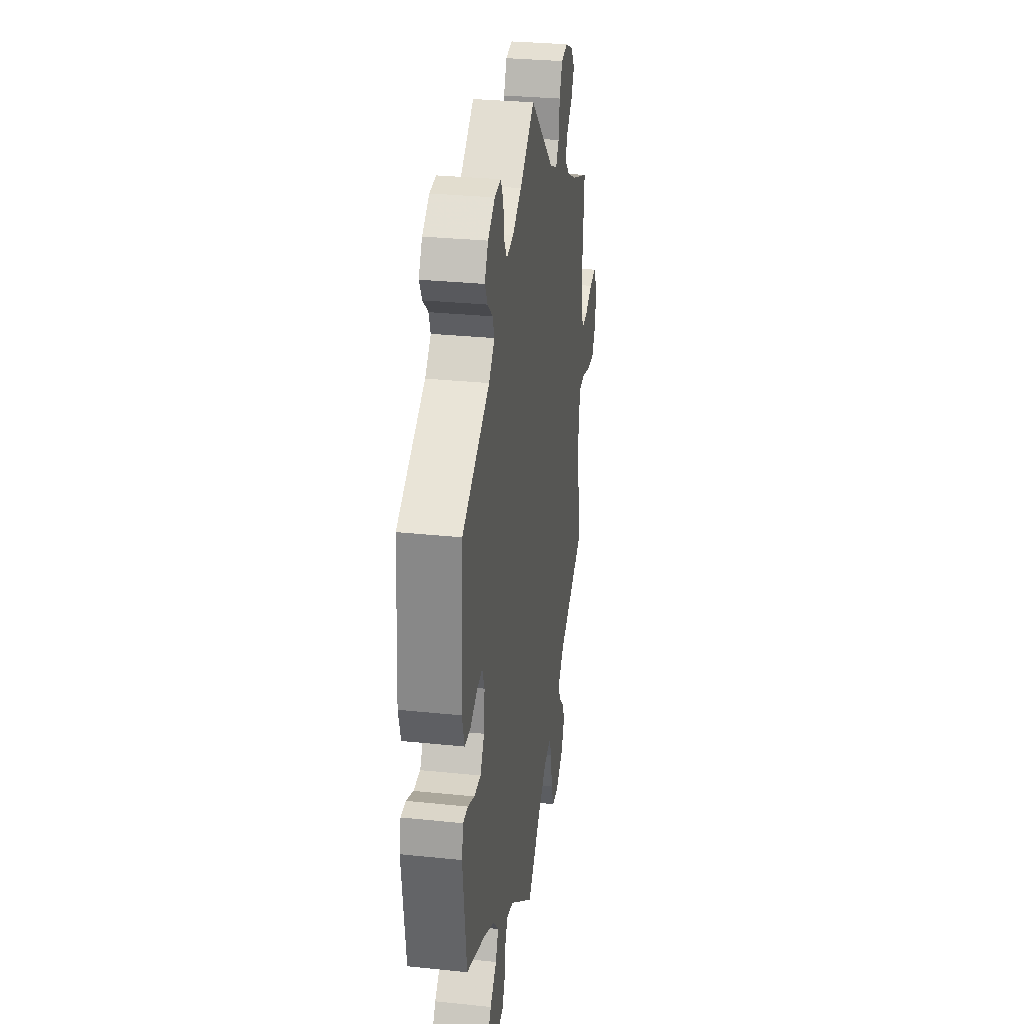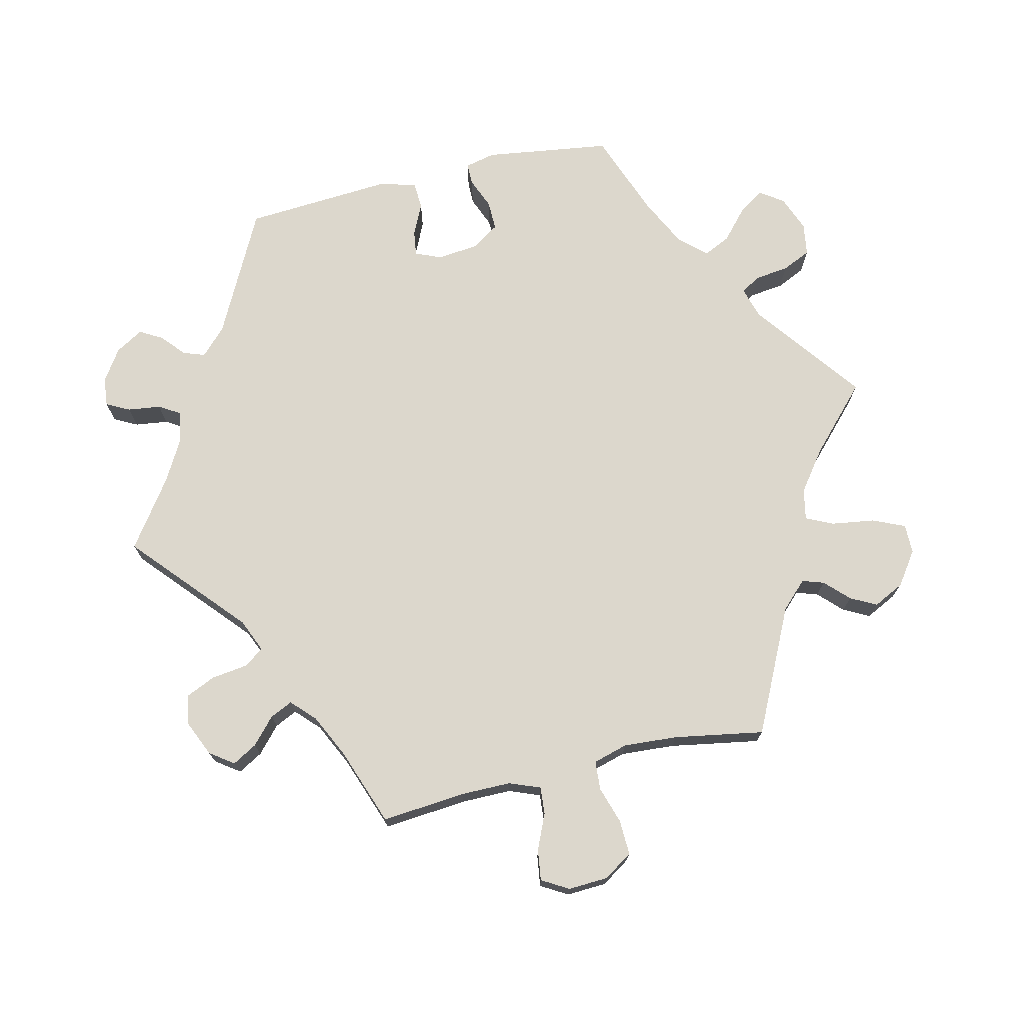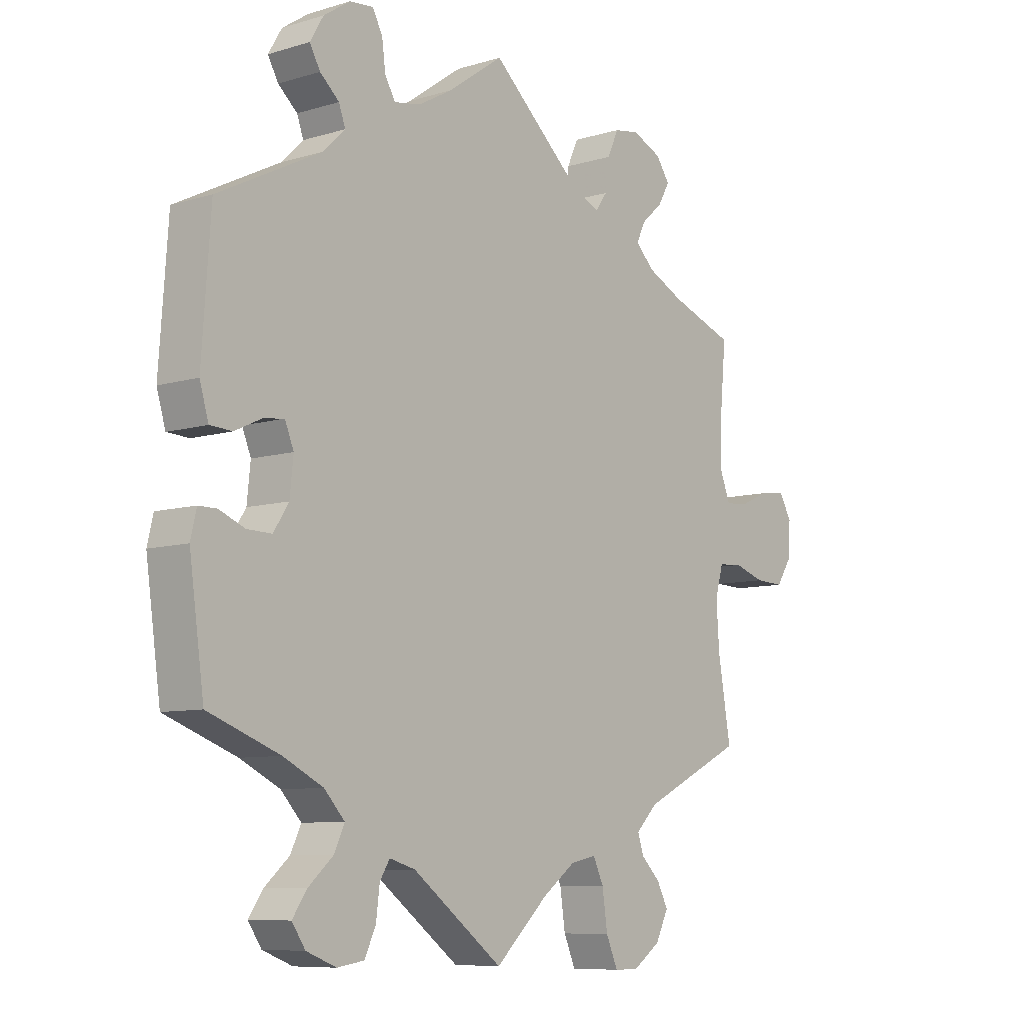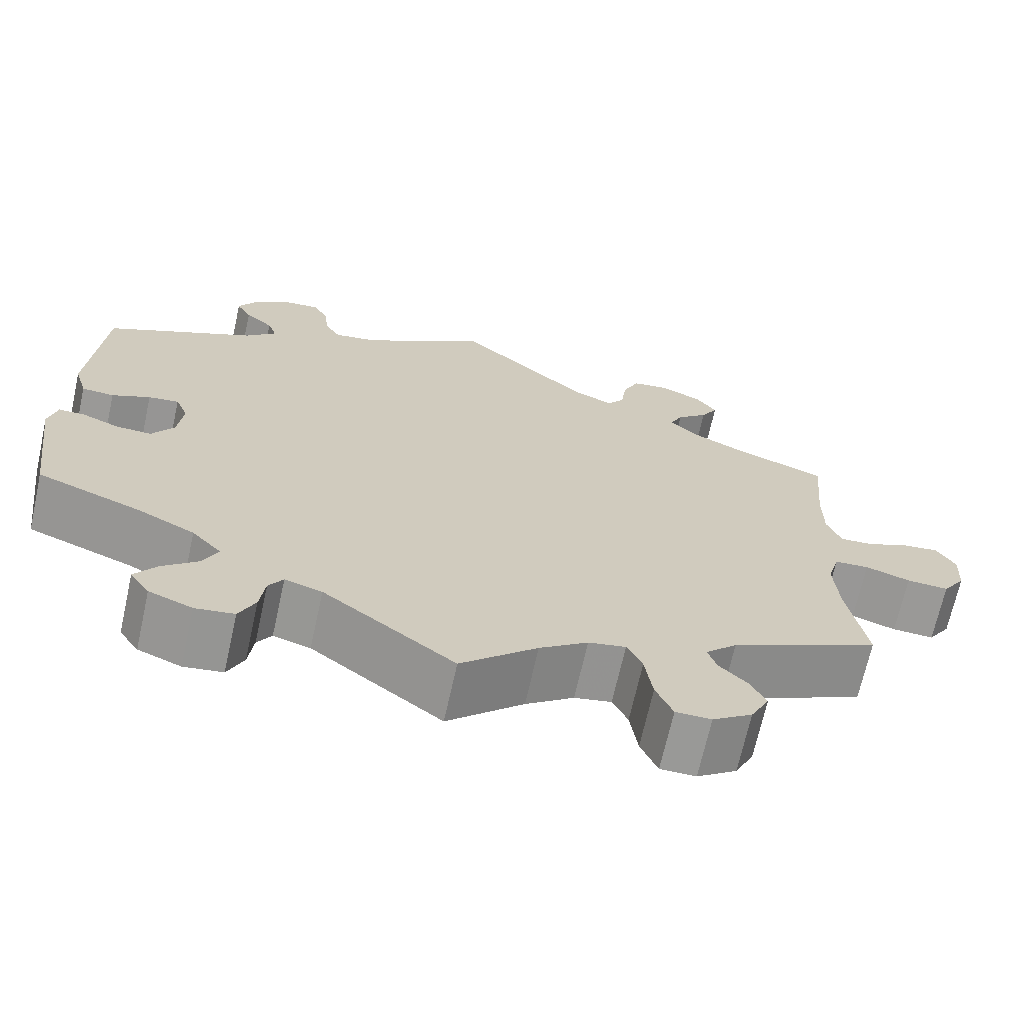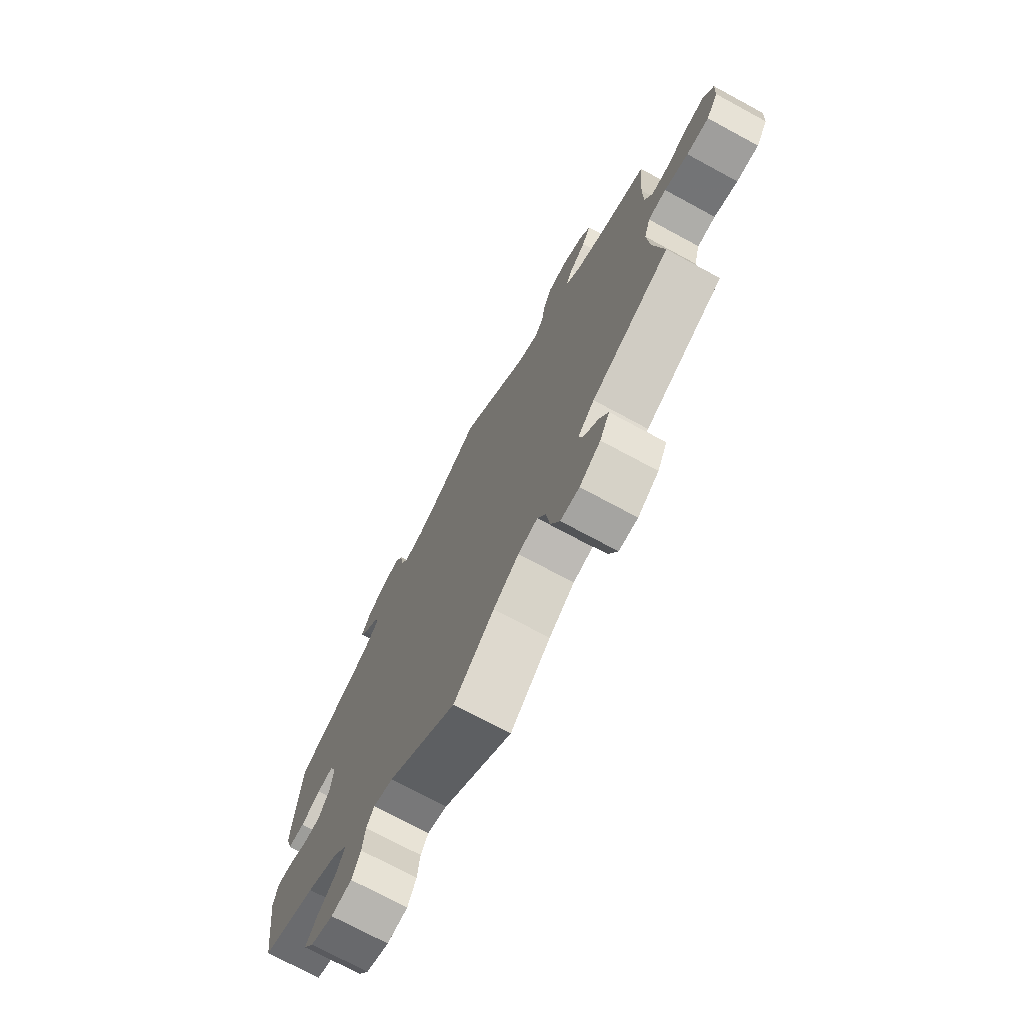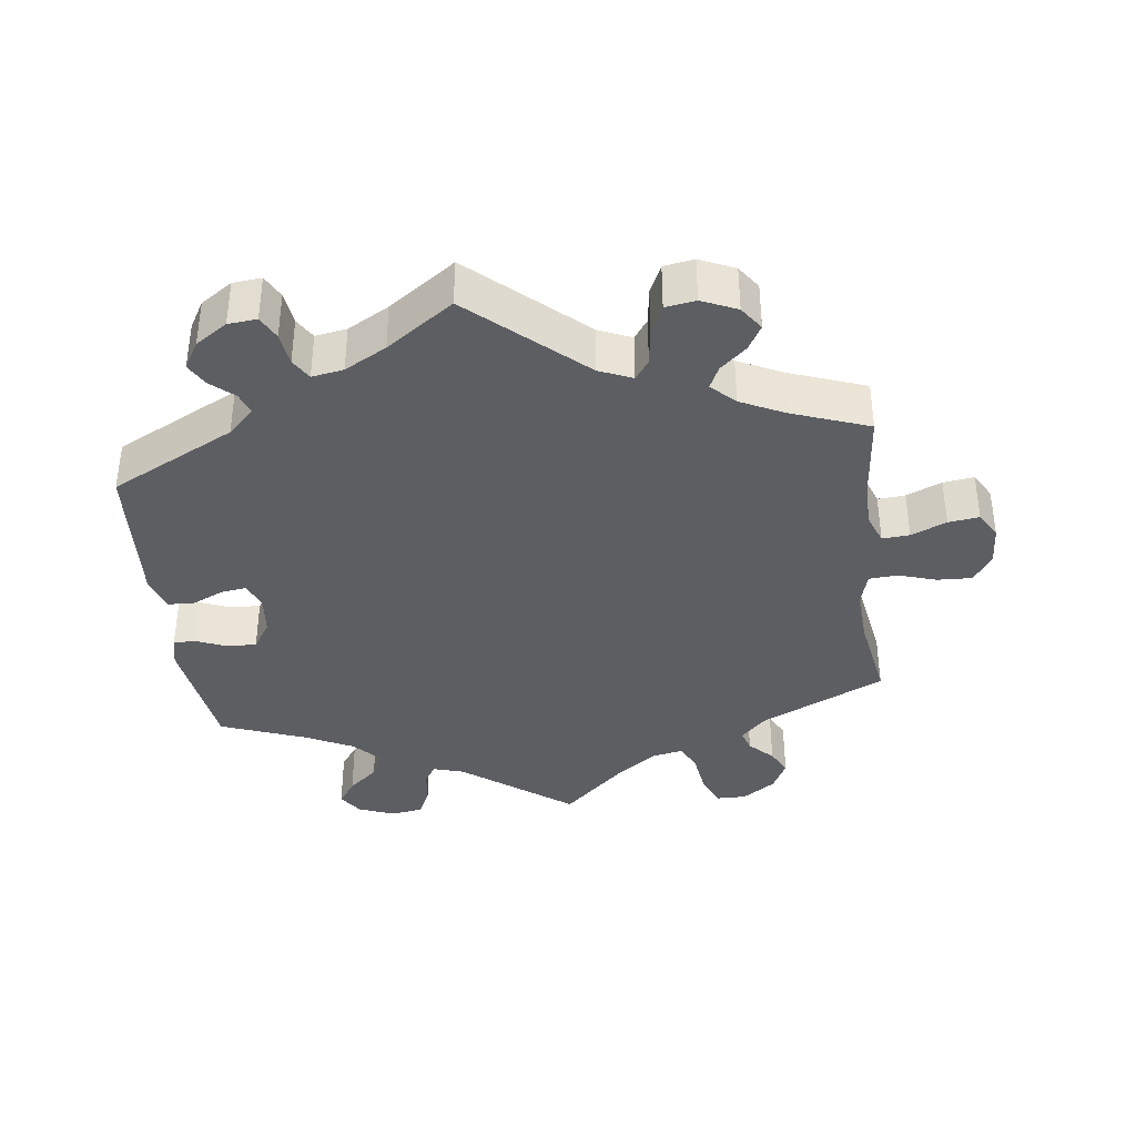
<metadata>
{"format":"obj","ext":"obj","renderer":"f3d","projection":"perspective","resolution":1024,"background":"white","views":[{"elev":29.7,"azim":-81.3,"up":"+Z"},{"elev":72.8,"azim":76.9,"up":"+Y"},{"elev":-8.3,"azim":-50.3,"up":"+Z"},{"elev":-68.8,"azim":-12.5,"up":"+Z"},{"elev":-73.2,"azim":61.6,"up":"+Z"},{"elev":-37.5,"azim":7.0,"up":"+Y"}]}
</metadata>
<code>
v -0.155 0.07 -0.461
v -0.199 0.07 -0.448
v -0.216 0.07 -0.475
v -0.222 0.07 -0.524
v -0.241 0.07 -0.565
v -0.287 0.07 -0.572
v -0.338 0.07 -0.552
v -0.361 0.07 -0.518
v -0.336 0.07 -0.482
v -0.294 0.07 -0.445
v -0.276 0.07 -0.407
v -0.311 0.07 -0.369
v -0.379 0.07 -0.335
v -0.501 0.07 -0.289
v -0.526 0.07 -0.109
v -0.516 0.07 -0.066
v -0.485 0.07 -0.066
v -0.441 0.07 -0.084
v -0.399 0.07 -0.085
v -0.373 0.07 -0.045
v -0.367 0.07 0.013
v -0.382 0.07 0.05
v -0.418 0.07 0.045
v -0.463 0.07 0.024
v -0.501 0.07 0.026
v -0.516 0.07 0.077
v -0.501 0.07 0.289
v -0.324 0.07 0.379
v -0.287 0.07 0.415
v -0.298 0.07 0.446
v -0.331 0.07 0.475
v -0.349 0.07 0.507
v -0.326 0.07 0.546
v -0.281 0.07 0.576
v -0.24 0.07 0.58
v -0.223 0.07 0.547
v -0.217 0.07 0.5
v -0.199 0.07 0.47
v -0.154 0.07 0.478
v -0.095 0.07 0.511
v 0 0.07 0.578
v 0.157 0.07 0.438
v 0.204 0.07 0.418
v 0.224 0.07 0.446
v 0.231 0.07 0.498
v 0.25 0.07 0.54
v 0.293 0.07 0.547
v 0.343 0.07 0.525
v 0.367 0.07 0.491
v 0.347 0.07 0.456
v 0.31 0.07 0.423
v 0.295 0.07 0.391
v 0.328 0.07 0.359
v 0.39 0.07 0.329
v 0.5 0.07 0.289
v 0.489 0.07 0.169
v 0.489 0.07 0.098
v 0.506 0.07 0.054
v 0.545 0.07 0.057
v 0.595 0.07 0.079
v 0.639 0.07 0.085
v 0.661 0.07 0.047
v 0.658 0.07 -0.01
v 0.631 0.07 -0.051
v 0.581 0.07 -0.049
v 0.528 0.07 -0.032
v 0.487 0.07 -0.035
v 0.473 0.07 -0.084
v 0.478 0.07 -0.161
v 0.5 0.07 -0.289
v 0.324 0.07 -0.374
v 0.287 0.07 -0.411
v 0.297 0.07 -0.442
v 0.33 0.07 -0.475
v 0.349 0.07 -0.512
v 0.327 0.07 -0.556
v 0.28 0.07 -0.589
v 0.238 0.07 -0.589
v 0.218 0.07 -0.543
v 0.209 0.07 -0.481
v 0.191 0.07 -0.443
v 0.147 0.07 -0.452
v 0.09 0.07 -0.494
v 0 0.07 -0.578
v -0.155 0 -0.461
v -0.199 0 -0.448
v -0.216 0 -0.475
v -0.222 0 -0.524
v -0.241 0 -0.565
v -0.287 0 -0.572
v -0.338 0 -0.552
v -0.361 0 -0.518
v -0.336 0 -0.482
v -0.294 0 -0.445
v -0.276 0 -0.407
v -0.311 0 -0.369
v -0.379 0 -0.335
v -0.501 0 -0.289
v -0.526 0 -0.109
v -0.516 0 -0.066
v -0.485 0 -0.066
v -0.441 0 -0.084
v -0.399 0 -0.085
v -0.373 0 -0.045
v -0.367 0 0.013
v -0.382 0 0.05
v -0.418 0 0.045
v -0.463 0 0.024
v -0.501 0 0.026
v -0.516 0 0.077
v -0.501 0 0.289
v -0.324 0 0.379
v -0.287 0 0.415
v -0.298 0 0.446
v -0.331 0 0.475
v -0.349 0 0.507
v -0.326 0 0.546
v -0.281 0 0.576
v -0.24 0 0.58
v -0.223 0 0.547
v -0.217 0 0.5
v -0.199 0 0.47
v -0.154 0 0.478
v -0.095 0 0.511
v 0 0 0.578
v 0.157 0 0.438
v 0.204 0 0.418
v 0.224 0 0.446
v 0.231 0 0.498
v 0.25 0 0.54
v 0.293 0 0.547
v 0.343 0 0.525
v 0.367 0 0.491
v 0.347 0 0.456
v 0.31 0 0.423
v 0.295 0 0.391
v 0.328 0 0.359
v 0.39 0 0.329
v 0.5 0 0.289
v 0.489 0 0.169
v 0.489 0 0.098
v 0.506 0 0.054
v 0.545 0 0.057
v 0.595 0 0.079
v 0.639 0 0.085
v 0.661 0 0.047
v 0.658 0 -0.01
v 0.631 0 -0.051
v 0.581 0 -0.049
v 0.528 0 -0.032
v 0.487 0 -0.035
v 0.473 0 -0.084
v 0.478 0 -0.161
v 0.5 0 -0.289
v 0.324 0 -0.374
v 0.287 0 -0.411
v 0.297 0 -0.442
v 0.33 0 -0.475
v 0.349 0 -0.512
v 0.327 0 -0.556
v 0.28 0 -0.589
v 0.238 0 -0.589
v 0.218 0 -0.543
v 0.209 0 -0.481
v 0.191 0 -0.443
v 0.147 0 -0.452
v 0.09 0 -0.494
v 0 0 -0.578
f 83 84 1
f 82 83 1 2
f 81 82 2
f 77 78 79 80
f 77 80 81
f 76 77 81
f 73 74 75 76
f 72 73 76 81
f 71 72 81 2
f 69 70 71 2
f 63 64 65 66
f 63 66 67
f 62 63 67
f 59 60 61 62
f 58 59 62 67
f 57 58 67 68
f 54 55 56
f 53 54 56 57
f 52 53 57 68
f 48 49 50 51
f 48 51 52
f 47 48 52
f 44 45 46 47
f 44 47 52
f 43 44 52 68
f 40 41 42
f 39 40 42 43
f 38 39 43 68
f 34 35 36 37
f 34 37 38
f 33 34 38
f 30 31 32 33
f 29 30 33 38
f 28 29 38 68
f 23 24 25 26
f 22 23 26 27
f 15 16 17 18
f 13 14 15 18
f 12 13 18 19
f 11 12 19 20
f 7 8 9 10
f 7 10 11
f 6 7 11
f 3 4 5 6
f 2 3 6 11
f 22 27 28 68
f 21 22 68 69
f 20 21 69
f 2 11 20 69
f 85 168 167
f 86 85 167 166
f 86 166 165
f 164 163 162 161
f 165 164 161
f 165 161 160
f 160 159 158 157
f 165 160 157 156
f 86 165 156 155
f 86 155 154 153
f 150 149 148 147
f 151 150 147
f 151 147 146
f 146 145 144 143
f 151 146 143 142
f 152 151 142 141
f 140 139 138
f 141 140 138 137
f 152 141 137 136
f 135 134 133 132
f 136 135 132
f 136 132 131
f 131 130 129 128
f 136 131 128
f 152 136 128 127
f 126 125 124
f 127 126 124 123
f 152 127 123 122
f 121 120 119 118
f 122 121 118
f 122 118 117
f 117 116 115 114
f 122 117 114 113
f 152 122 113 112
f 110 109 108 107
f 111 110 107 106
f 102 101 100 99
f 102 99 98 97
f 103 102 97 96
f 104 103 96 95
f 94 93 92 91
f 95 94 91
f 95 91 90
f 90 89 88 87
f 95 90 87 86
f 152 112 111 106
f 153 152 106 105
f 153 105 104
f 153 104 95 86
f 1 85 86 2
f 2 86 87 3
f 3 87 88 4
f 4 88 89 5
f 5 89 90 6
f 6 90 91 7
f 7 91 92 8
f 8 92 93 9
f 9 93 94 10
f 10 94 95 11
f 11 95 96 12
f 12 96 97 13
f 13 97 98 14
f 14 98 99 15
f 15 99 100 16
f 16 100 101 17
f 17 101 102 18
f 18 102 103 19
f 19 103 104 20
f 20 104 105 21
f 21 105 106 22
f 22 106 107 23
f 23 107 108 24
f 24 108 109 25
f 25 109 110 26
f 26 110 111 27
f 27 111 112 28
f 28 112 113 29
f 29 113 114 30
f 30 114 115 31
f 31 115 116 32
f 32 116 117 33
f 33 117 118 34
f 34 118 119 35
f 35 119 120 36
f 36 120 121 37
f 37 121 122 38
f 38 122 123 39
f 39 123 124 40
f 40 124 125 41
f 41 125 126 42
f 42 126 127 43
f 43 127 128 44
f 44 128 129 45
f 45 129 130 46
f 46 130 131 47
f 47 131 132 48
f 48 132 133 49
f 49 133 134 50
f 50 134 135 51
f 51 135 136 52
f 52 136 137 53
f 53 137 138 54
f 54 138 139 55
f 55 139 140 56
f 56 140 141 57
f 57 141 142 58
f 58 142 143 59
f 59 143 144 60
f 60 144 145 61
f 61 145 146 62
f 62 146 147 63
f 63 147 148 64
f 64 148 149 65
f 65 149 150 66
f 66 150 151 67
f 67 151 152 68
f 68 152 153 69
f 69 153 154 70
f 70 154 155 71
f 71 155 156 72
f 72 156 157 73
f 73 157 158 74
f 74 158 159 75
f 75 159 160 76
f 76 160 161 77
f 77 161 162 78
f 78 162 163 79
f 79 163 164 80
f 80 164 165 81
f 81 165 166 82
f 82 166 167 83
f 83 167 168 84
f 84 168 85 1

</code>
